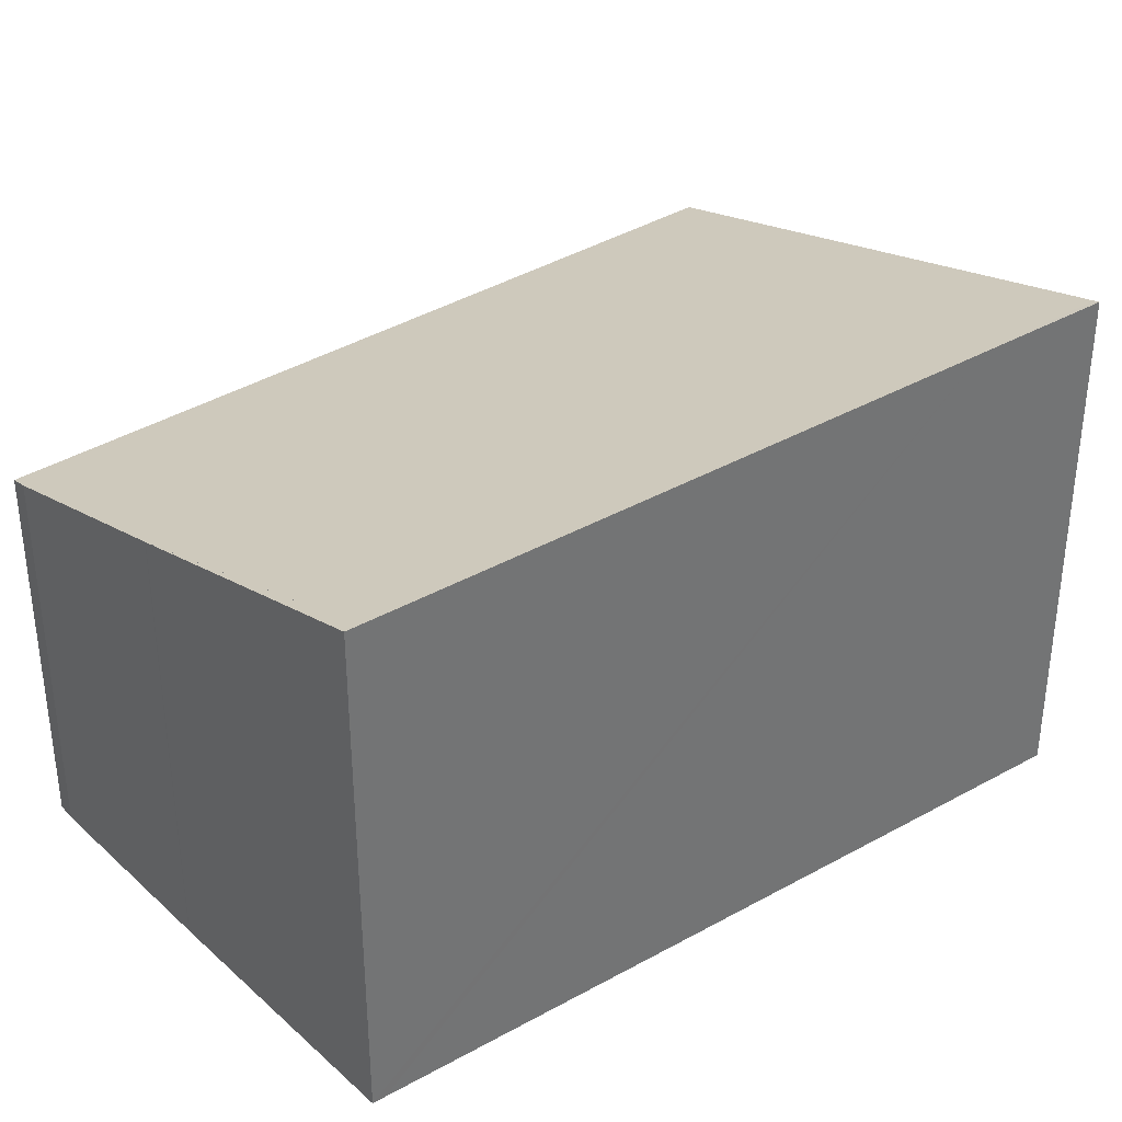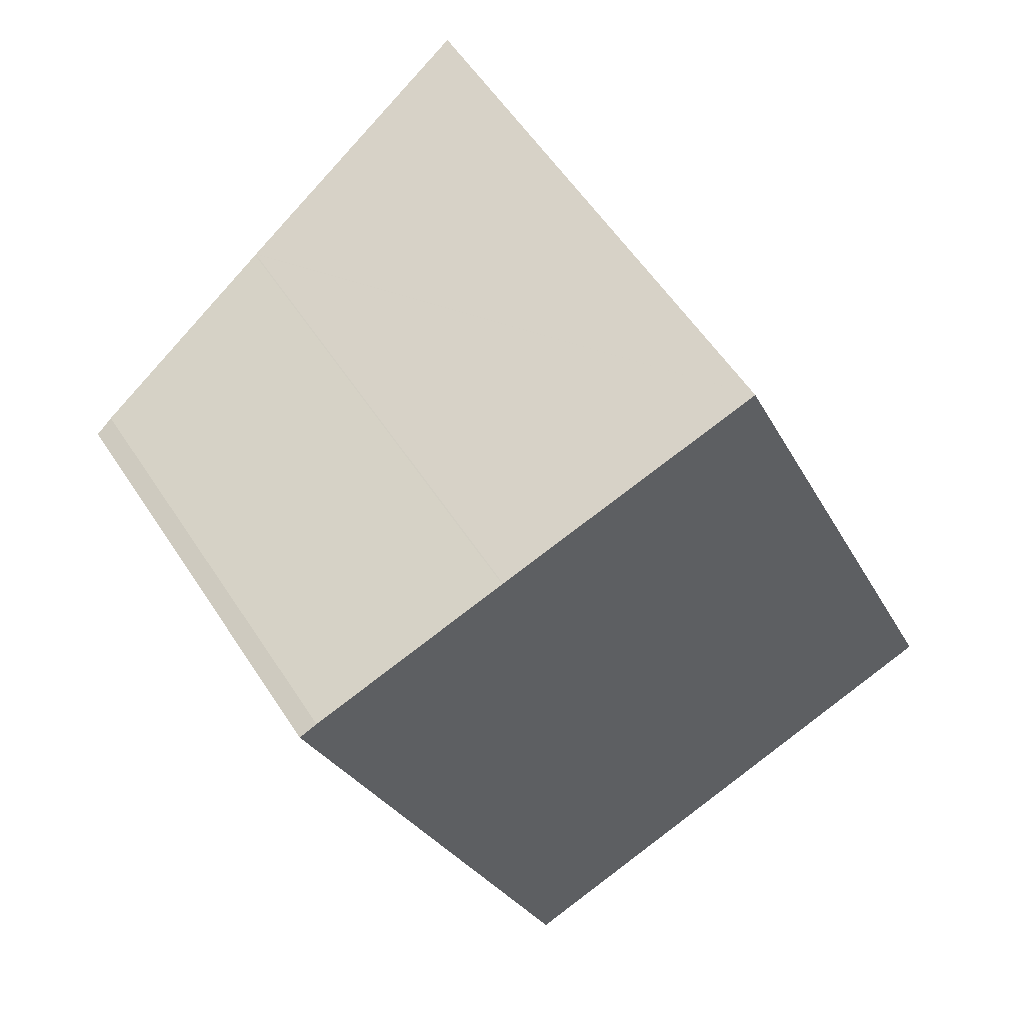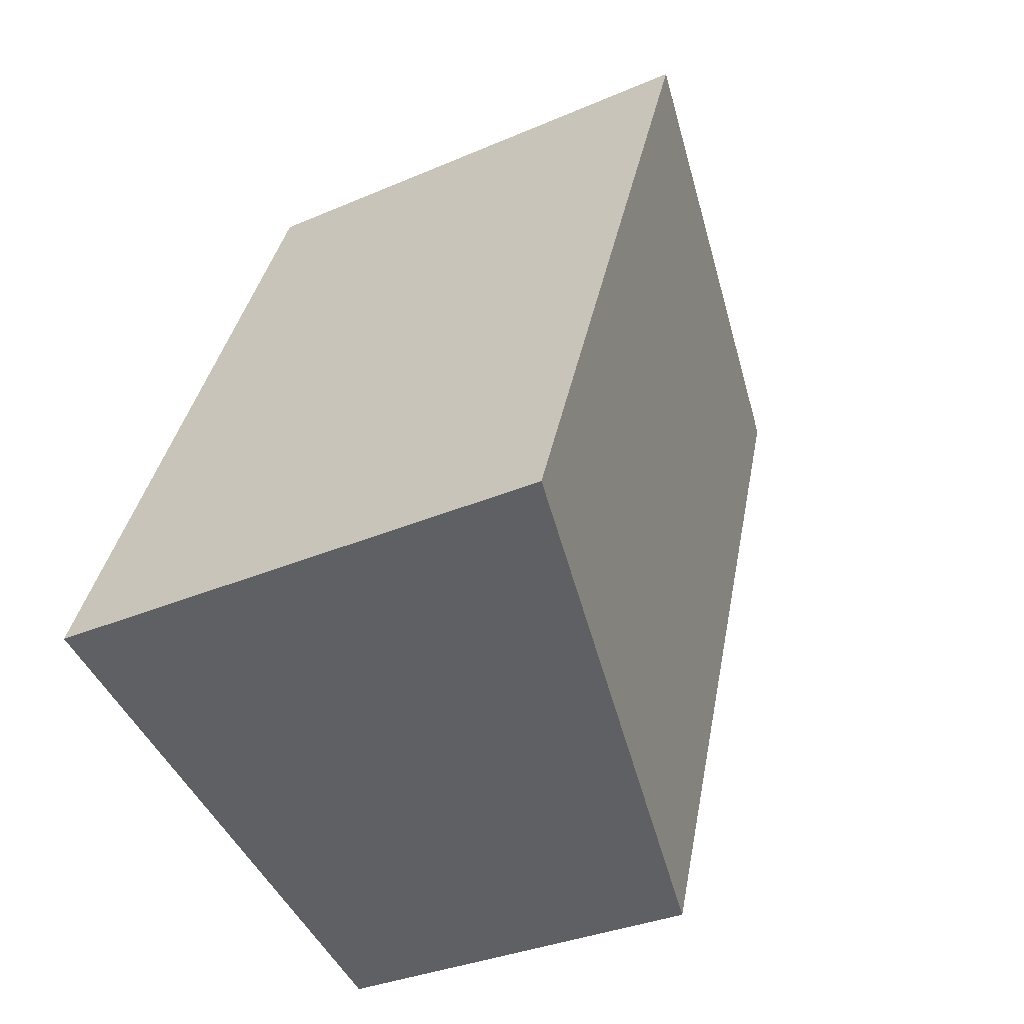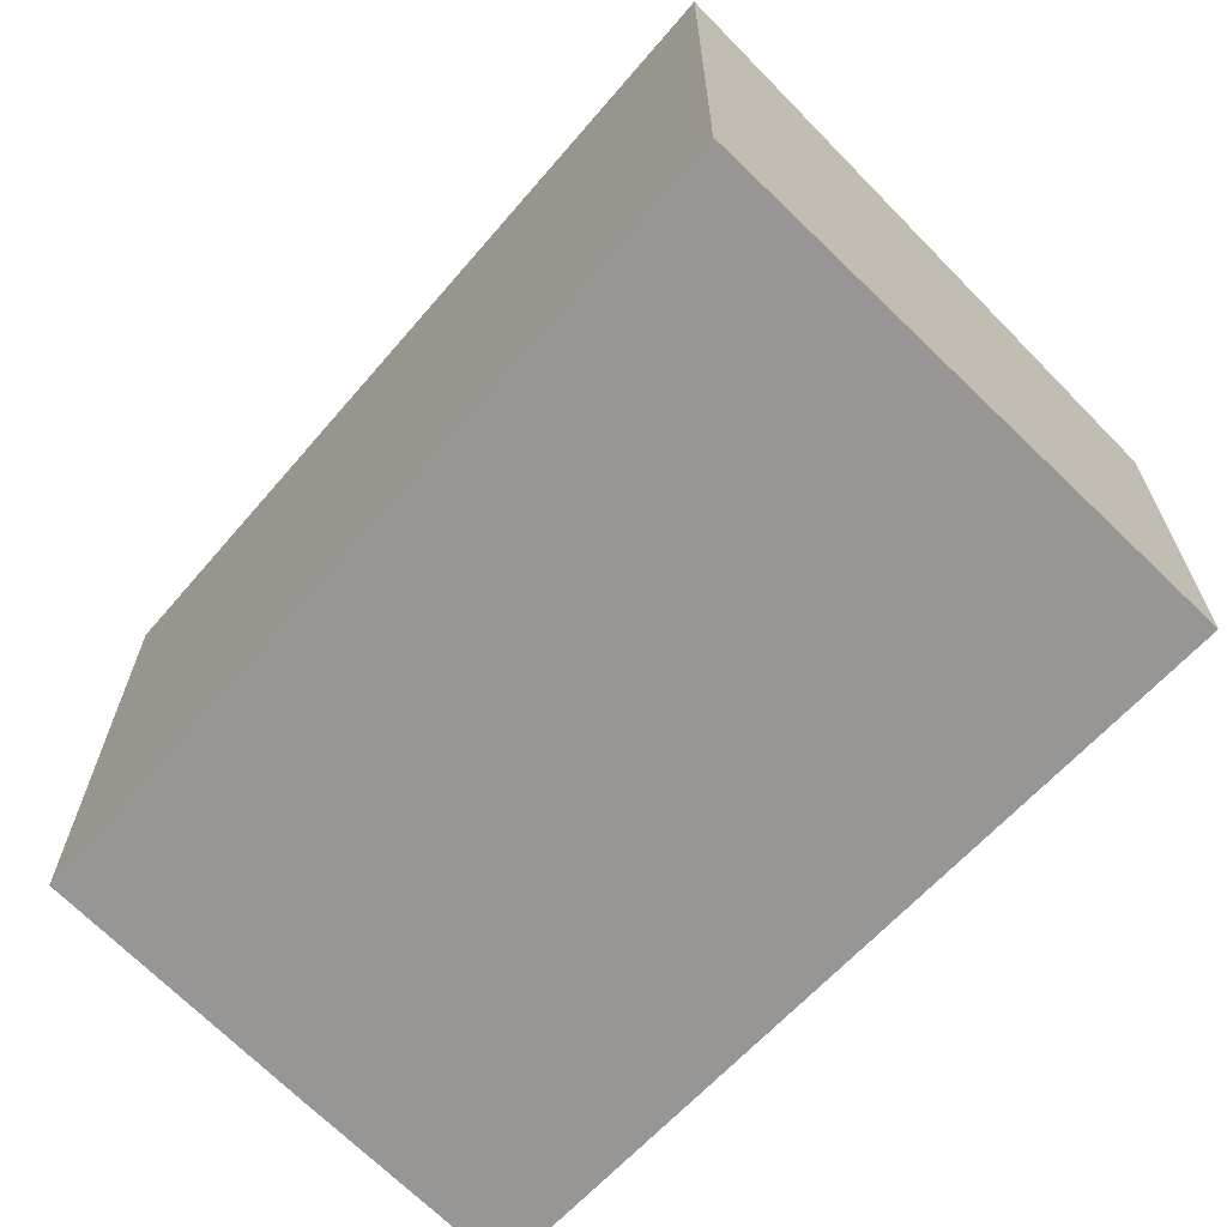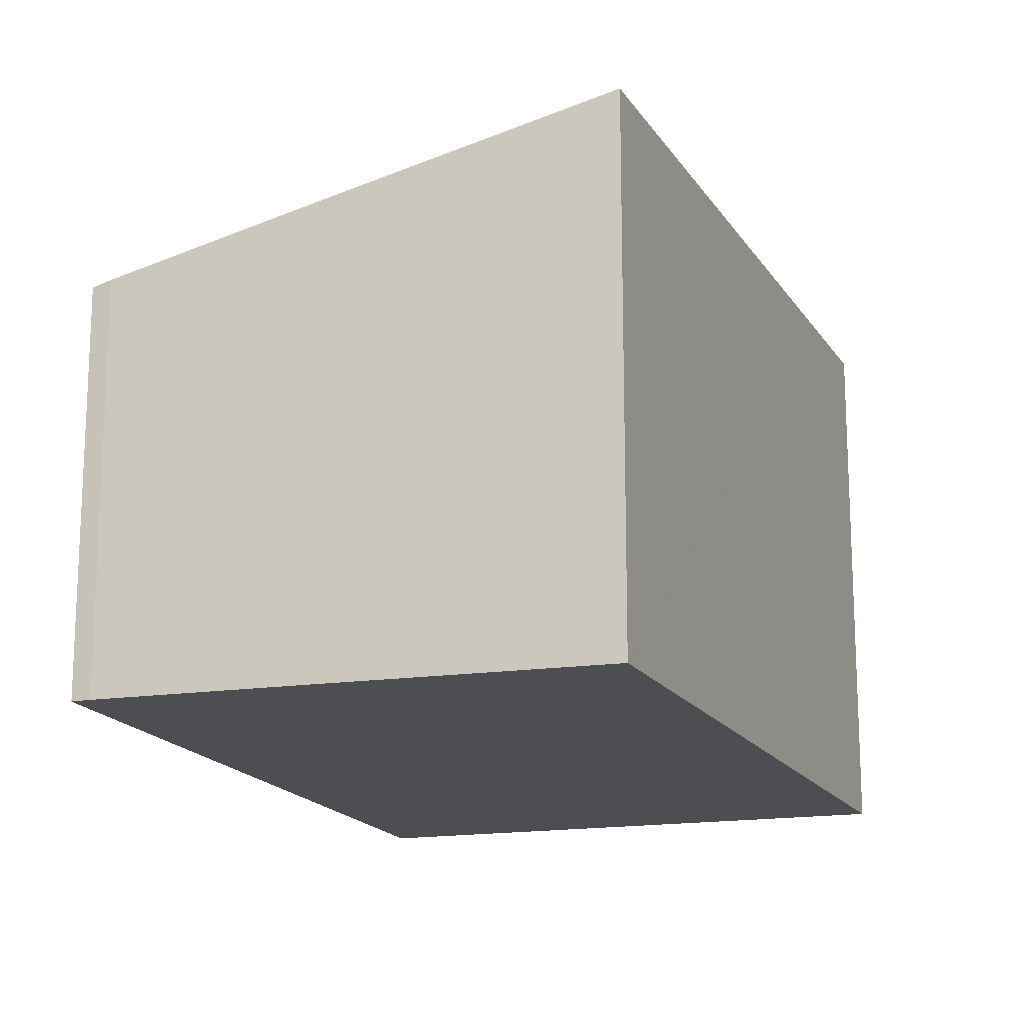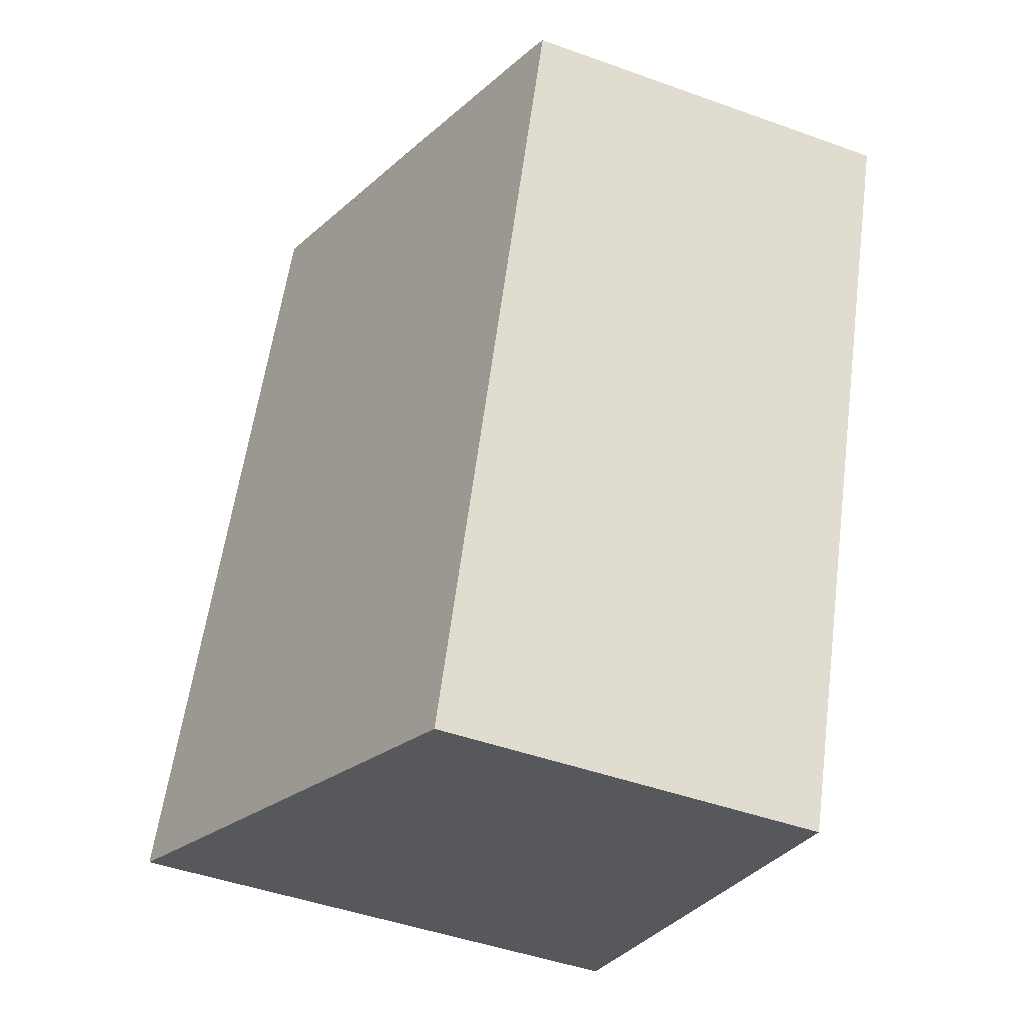
<metadata>
{"format":"obj","ext":"obj","renderer":"f3d","projection":"perspective","resolution":1024,"background":"white","views":[{"elev":36.5,"azim":31.5,"up":"+Y"},{"elev":56.6,"azim":-32.7,"up":"+Z"},{"elev":-33.0,"azim":120.9,"up":"+Z"},{"elev":-68.0,"azim":116.5,"up":"+Y"},{"elev":-16.6,"azim":-1.0,"up":"+Y"},{"elev":-46.6,"azim":-112.3,"up":"+Z"}]}
</metadata>
<code>
v  2.743 5.75 0.929
v  6.163 6.664 2.029
v  6.227 6.666 1.875
v  10 6.771 -7.381
v  9.387 6.771 -5.678
v  10.09 6.795 -7.351
v  3.478 5.013 -9.658
v  0 5.013 3.07e-16
v  2.729 5.746 0.924
v  0.227 5.076 0.095
v  6.163 -1.242e-16 2.029
v  6.227 -1.148e-16 1.875
v  9.387 3.477e-16 -5.678
v  10.09 4.501e-16 -7.351
v  3.478 5.914e-16 -9.658
v  10 4.52e-16 -7.381
v  0 0 0
v  2.749 5.752 0.931
v  2.743 -5.688e-17 0.929
v  2.729 -5.658e-17 0.924
v  0.227 -5.817e-18 0.095
g defaultobject
f 1 2 3
f 4 5 6
f 5 4 7
f 5 7 3
f 3 7 8
f 3 8 9
f 9 8 10
f 11 3 2
f 3 11 5
f 5 11 12
f 5 12 13
f 5 13 6
f 6 13 14
f 14 4 6
f 4 14 7
f 7 14 15
f 15 14 16
f 15 8 7
f 8 15 17
f 18 11 2
f 11 18 1
f 11 1 19
f 20 9 10
f 9 19 1
f 19 9 20
f 8 21 10
f 21 8 17
f 20 10 21
f 13 16 14
f 16 13 15
f 15 13 12
f 15 12 17
f 17 12 11
f 17 11 20
f 20 11 19
f 17 20 21

</code>
